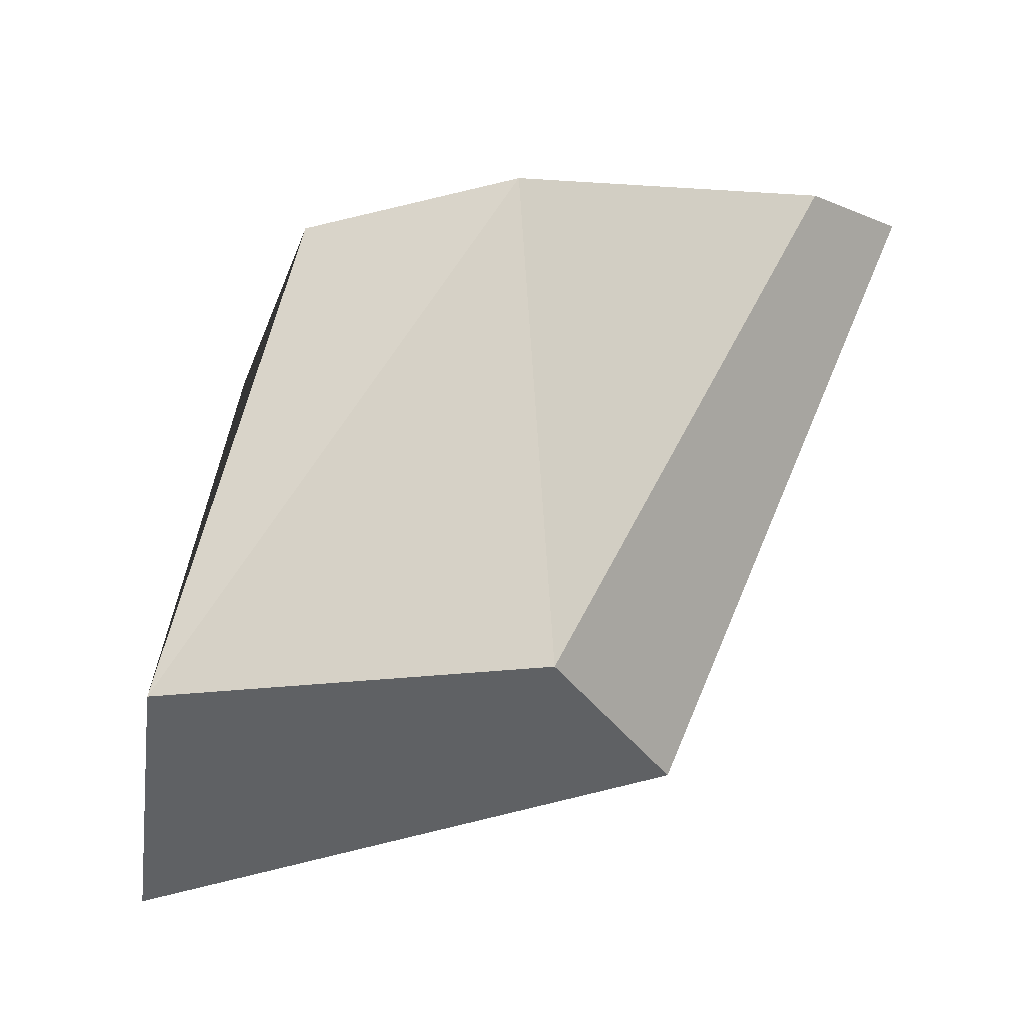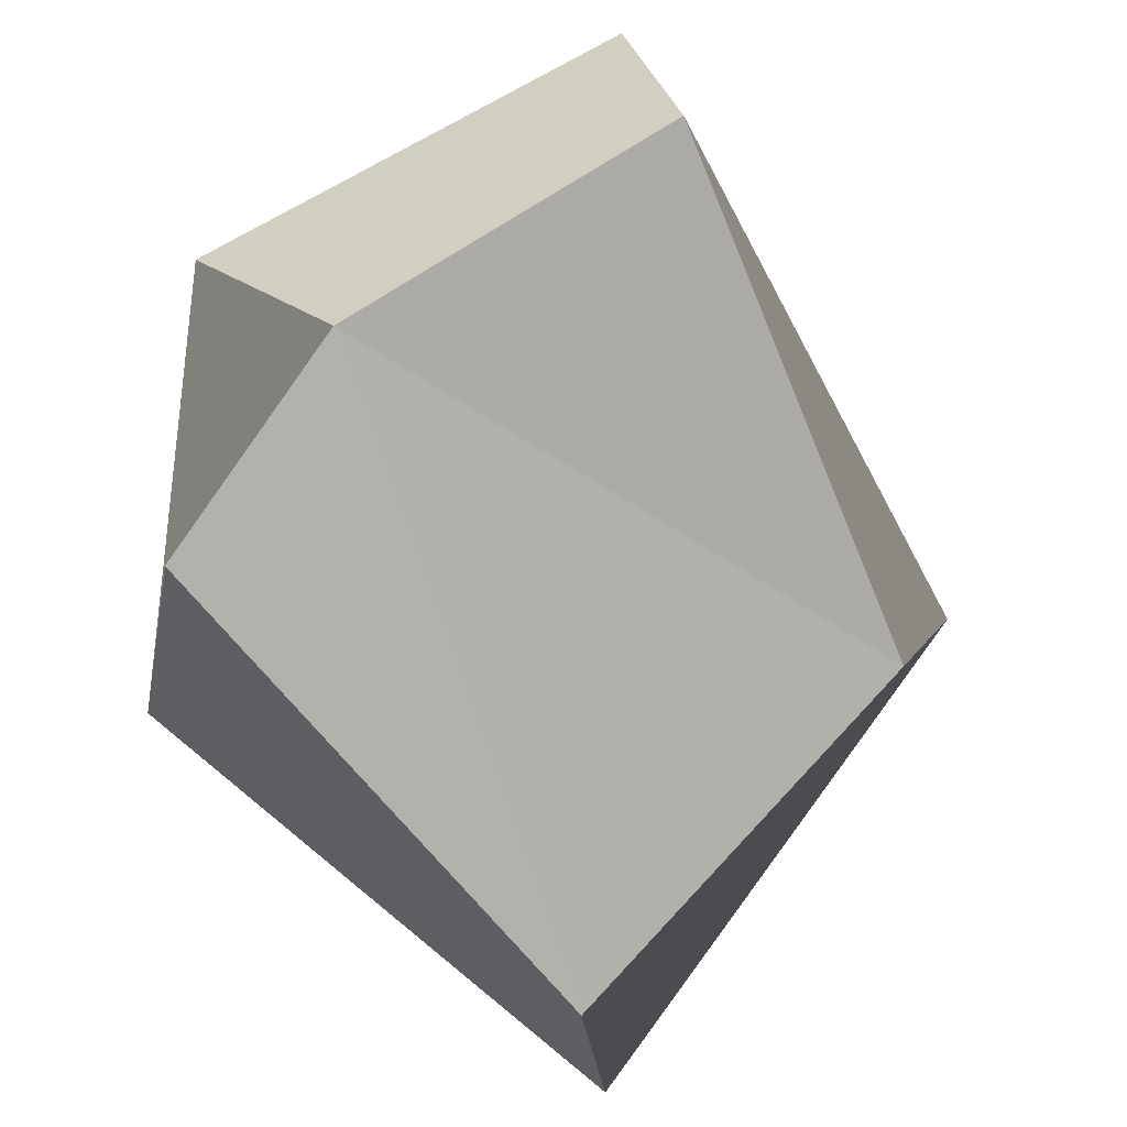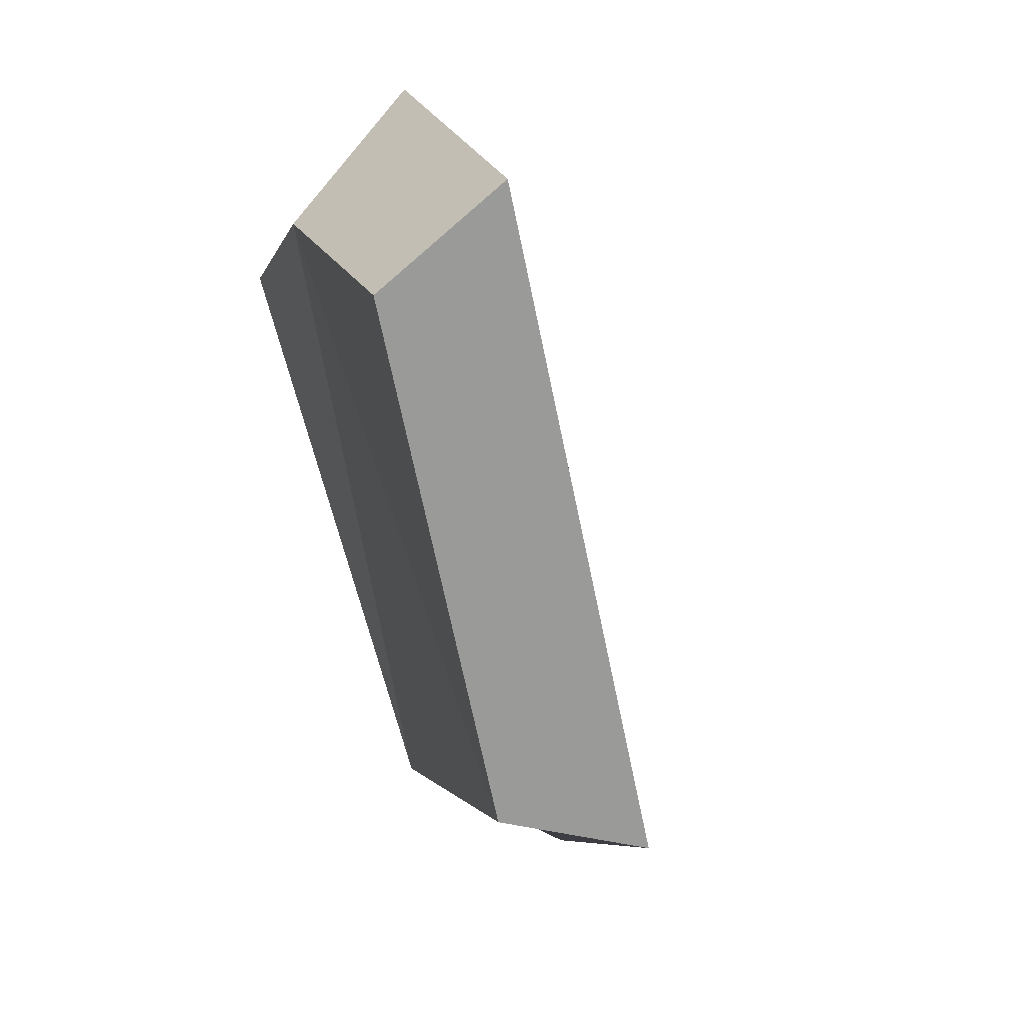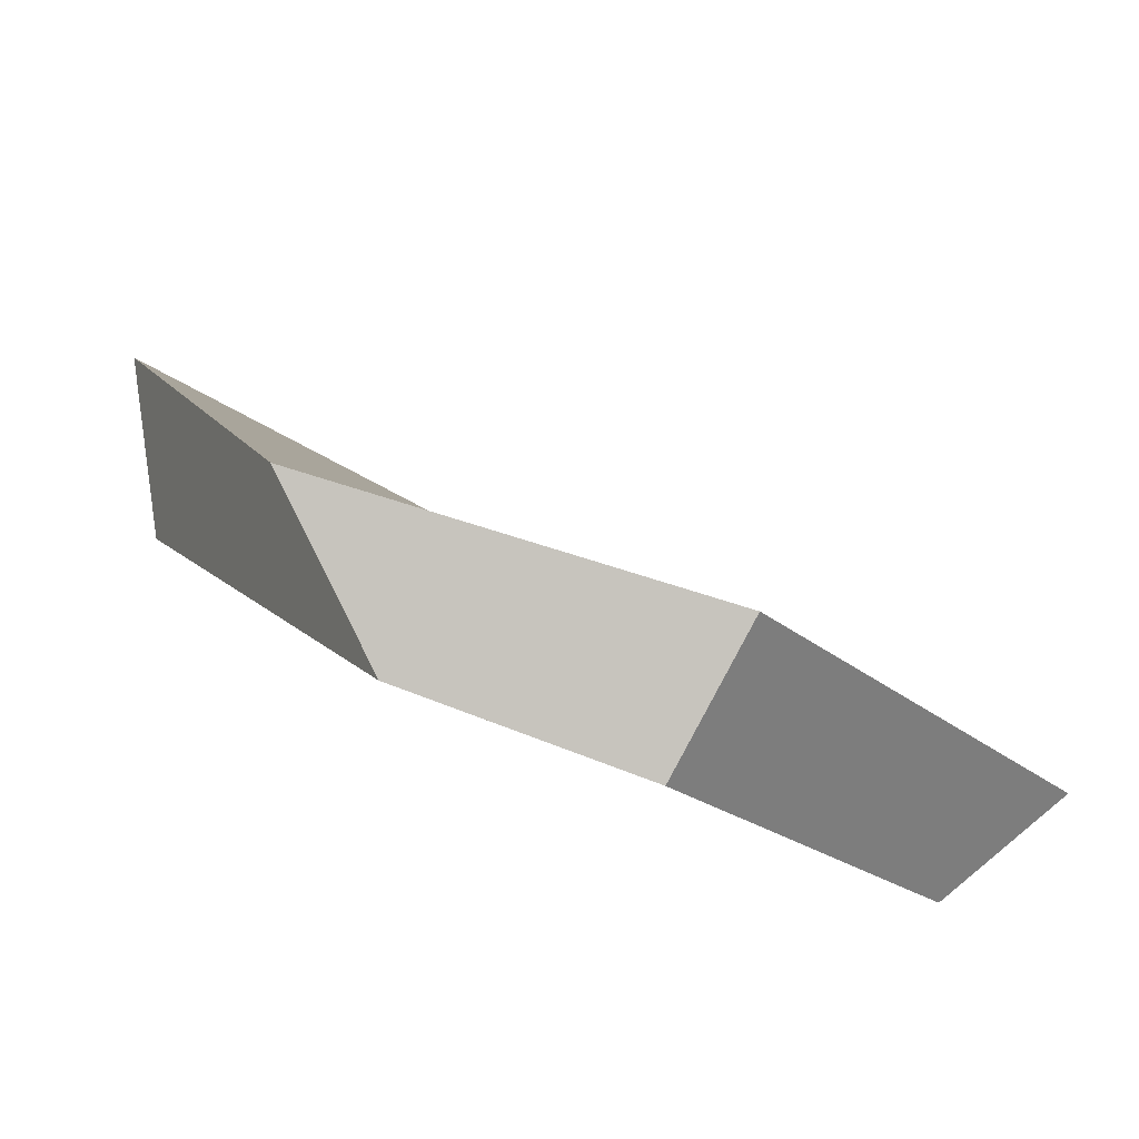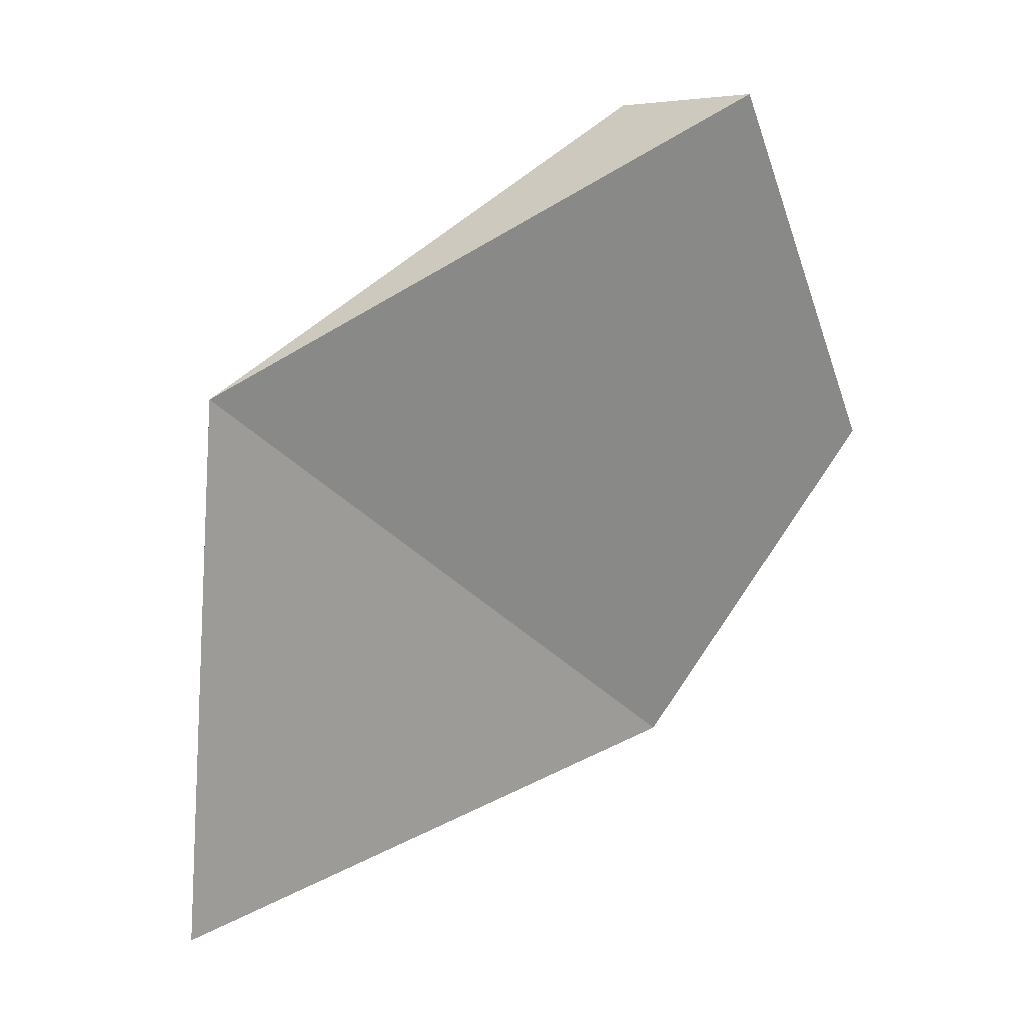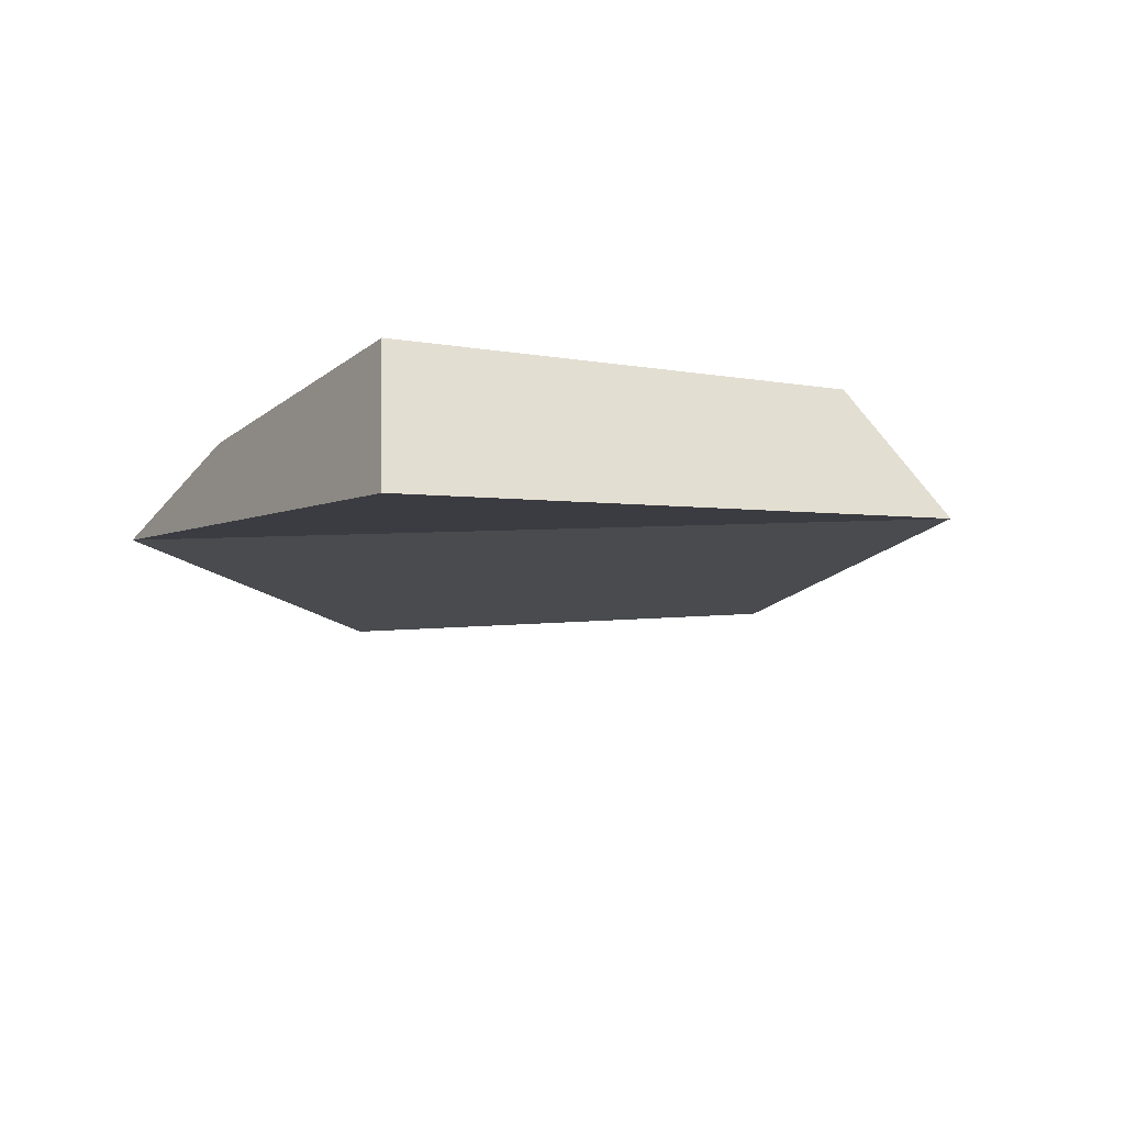
<metadata>
{"format":"obj","ext":"obj","renderer":"f3d","projection":"perspective","resolution":1024,"background":"white","views":[{"elev":24.9,"azim":168.4,"up":"+Y"},{"elev":67.3,"azim":103.1,"up":"+Y"},{"elev":-30.5,"azim":-122.8,"up":"+Z"},{"elev":65.9,"azim":174.9,"up":"+Z"},{"elev":-46.3,"azim":-120.3,"up":"+Y"},{"elev":-44.6,"azim":126.7,"up":"+Y"}]}
</metadata>
<code>
v -5.616 -10.25 -32.25
v -30.56 17.42 -2.111
v 29.81 -26.87 -15.32
v 17.43 0.08462 19.16
v -9.701 13.23 21.96
v 1.696 -2.551 -29.46
v -22.26 22.16 -7.915
v 28.28 -10.86 -13.07
v 12 13.74 17.6
v -4.146 19.07 10.56
g Stone_01
f 2 1 4 5
f 6 10 8
f 7 10 6
f 1 3 4
f 8 9 4 3
f 8 10 9
f 7 6 1 2
f 10 7 2 5
f 9 10 5 4
f 8 3 1 6

</code>
